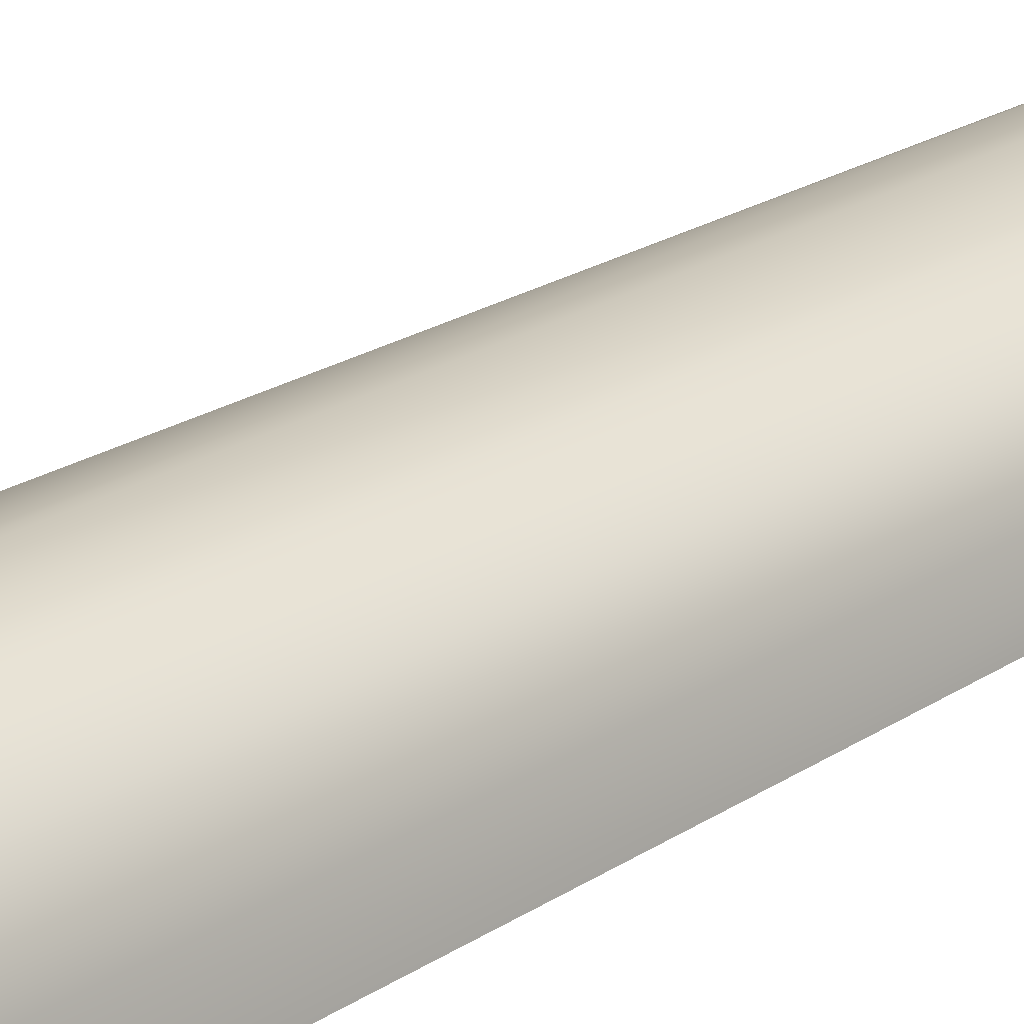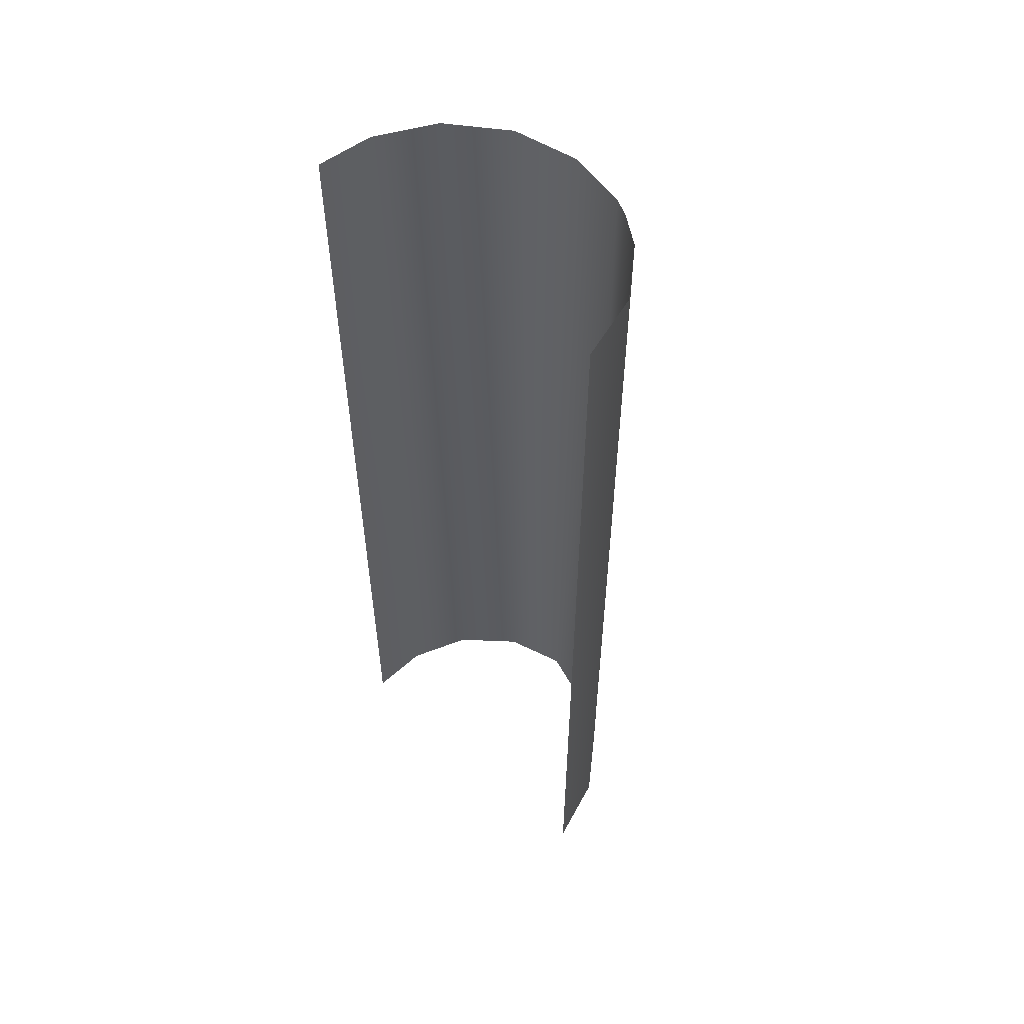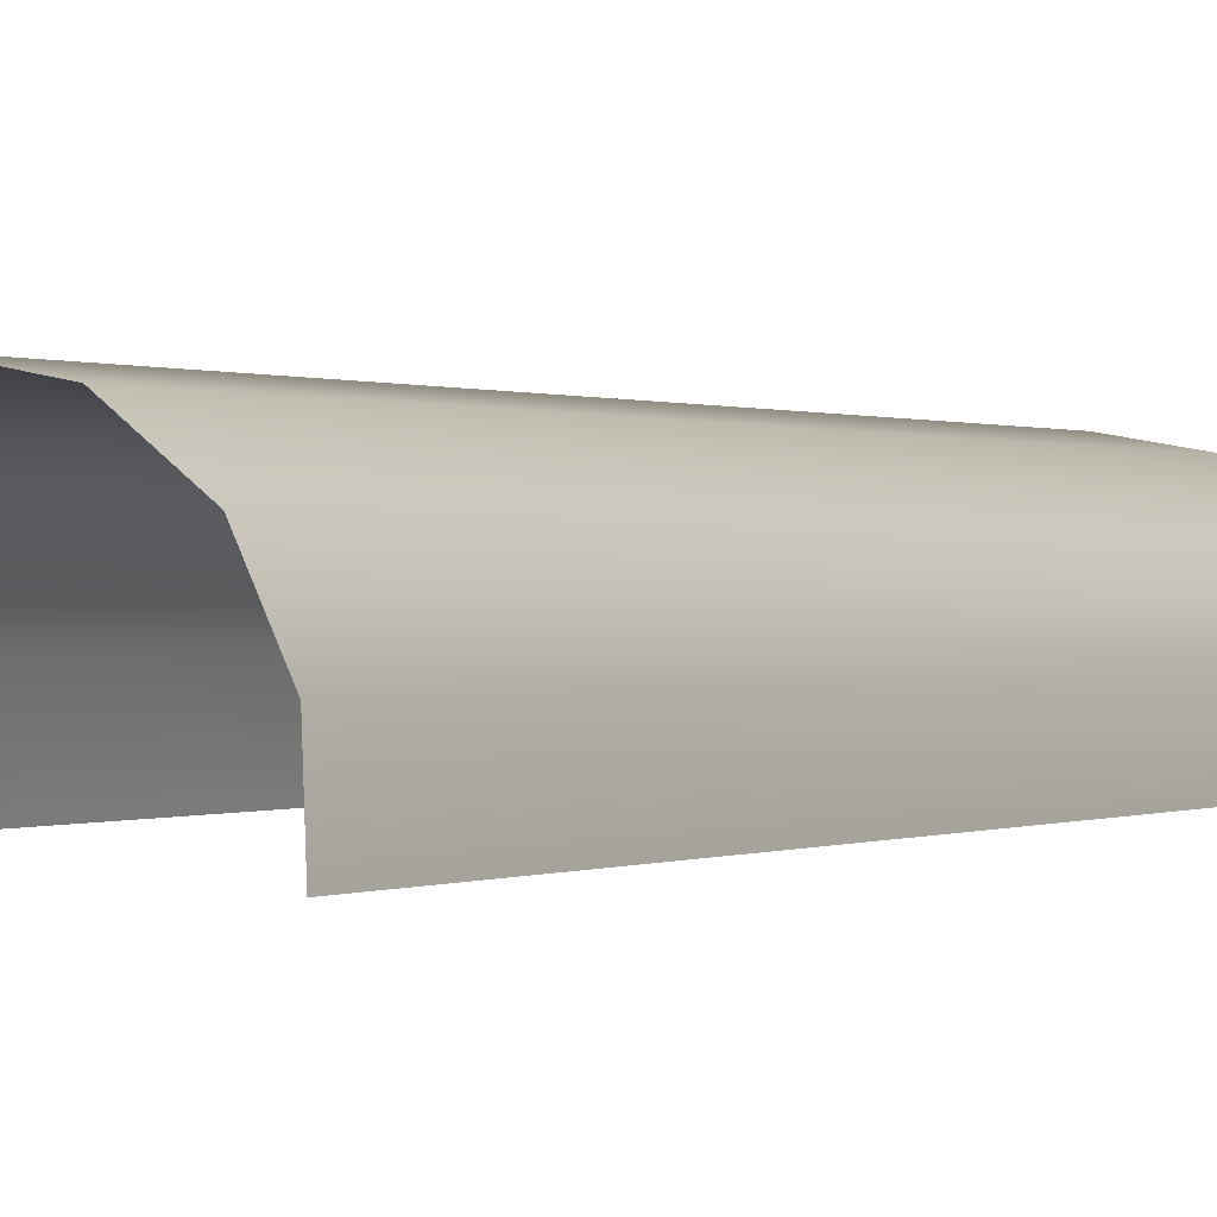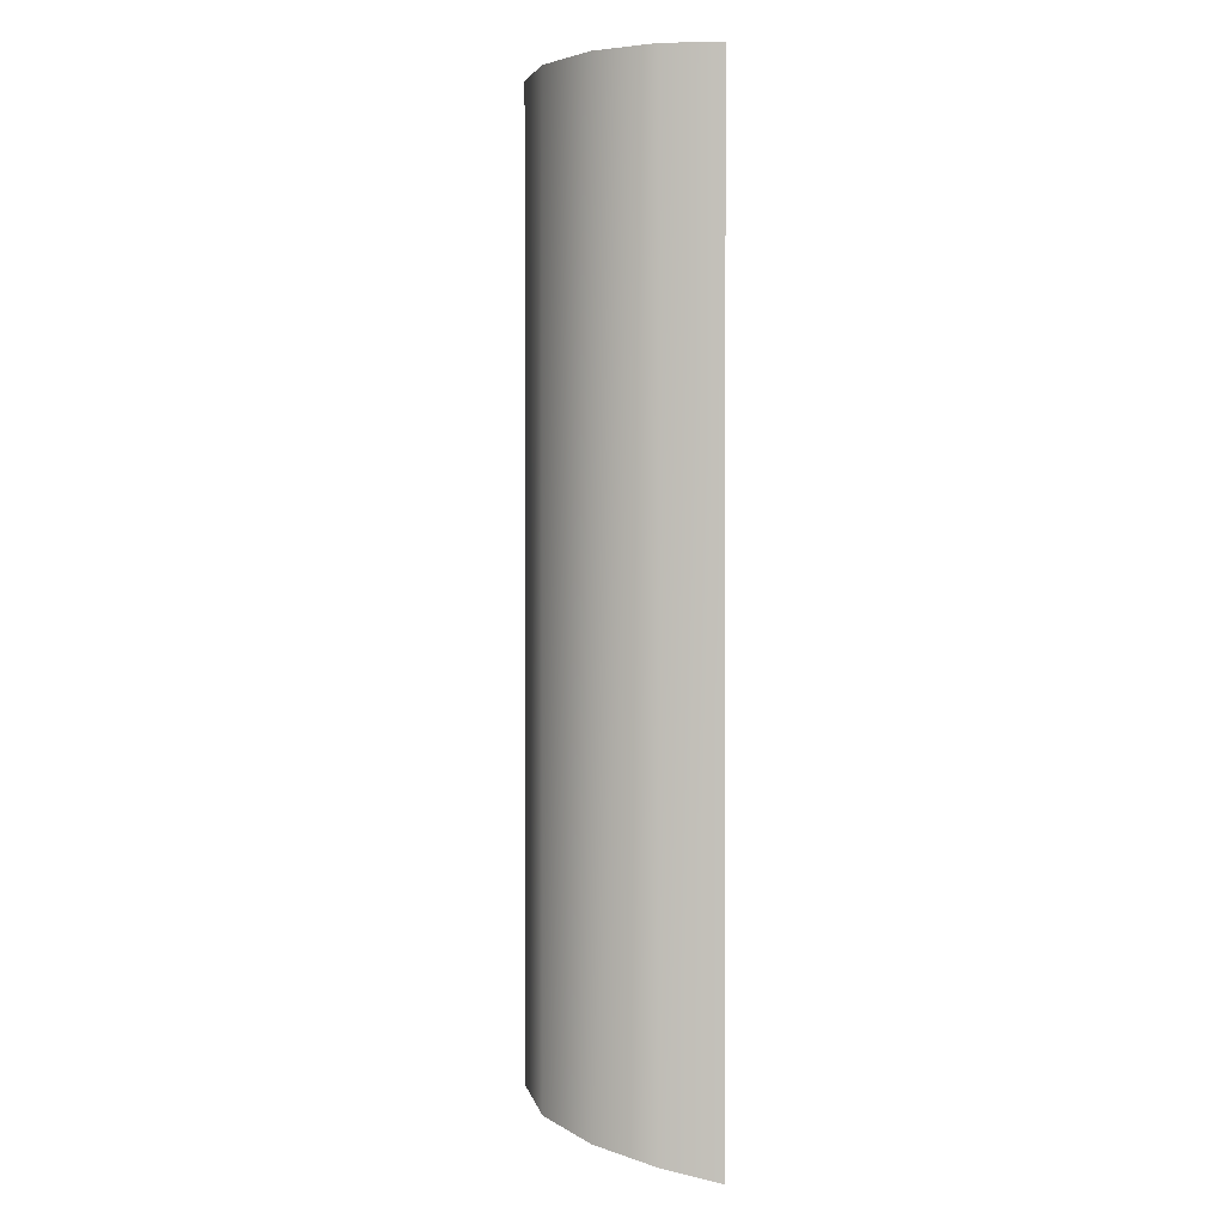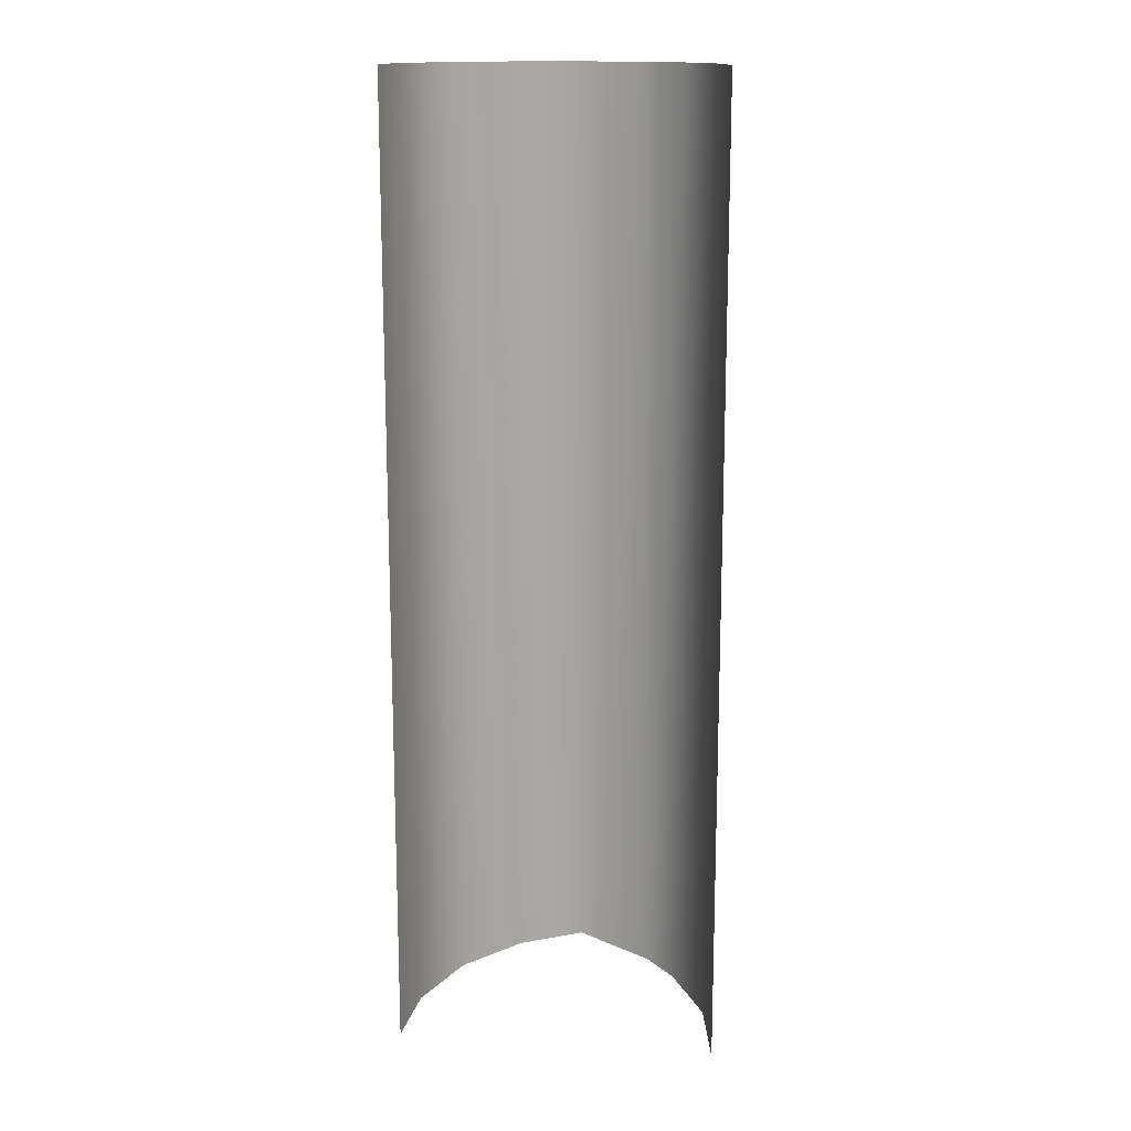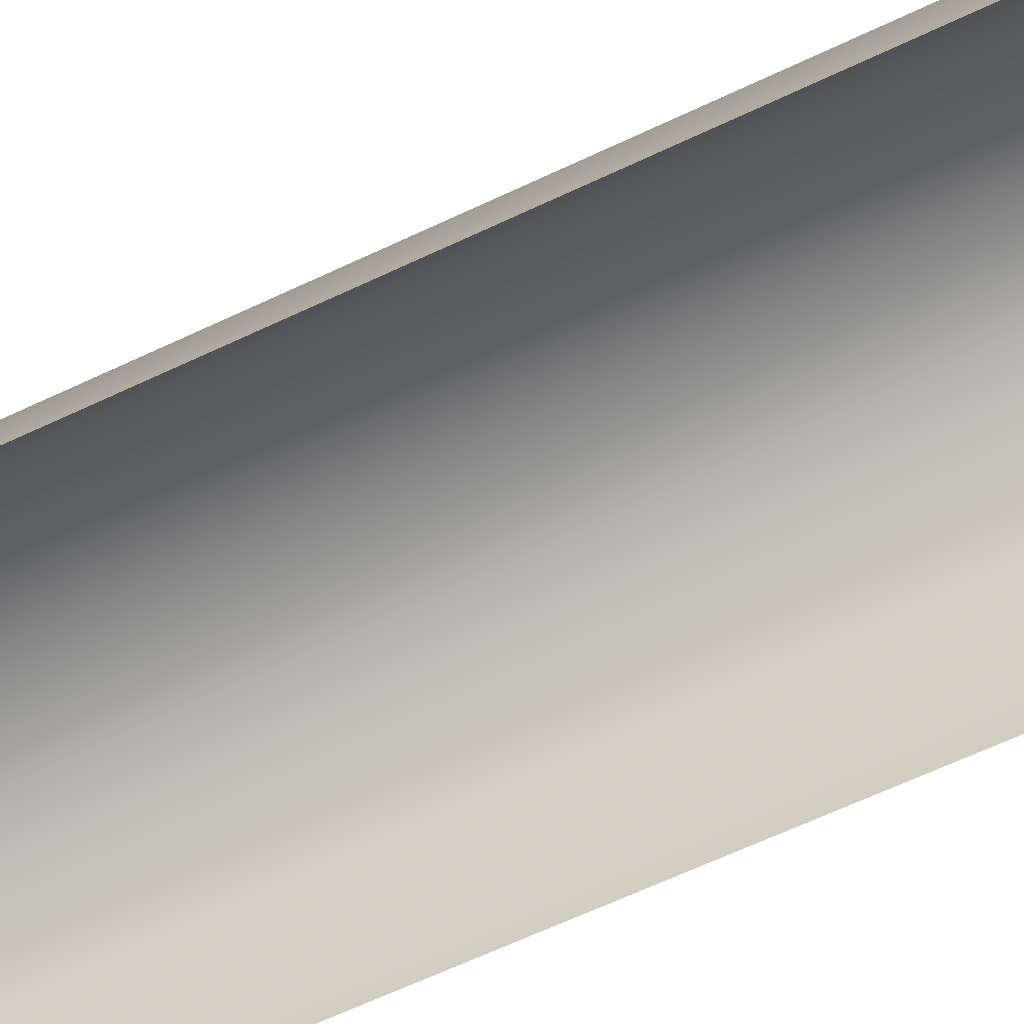
<metadata>
{"format":"obj","ext":"obj","renderer":"f3d","projection":"perspective","resolution":1024,"background":"white","views":[{"elev":23.5,"azim":-136.9,"up":"+Y"},{"elev":56.3,"azim":42.3,"up":"+Z"},{"elev":0.2,"azim":-152.1,"up":"+Y"},{"elev":1.1,"azim":-95.7,"up":"+Z"},{"elev":15.2,"azim":8.2,"up":"+Z"},{"elev":-63.0,"azim":115.8,"up":"+Y"}]}
</metadata>
<code>
o Group6/mesh6/mesh6-geometry#mesh6-geometry
v 0.05735 0.2538 0.7601
v 0.04526 0.2599 0.7601
v 0.05735 0.2538 0.05162
v 0.001357 0.2699 0.06353
v 0.07969 0.2372 0.7601
v 0.001357 0.2699 0.7601
v 0.07971 0.2372 0.04566
v -0.04825 0.2614 0.7601
v 0.1071 0.1989 0.7601
v -0.04836 0.2613 0.05456
v 0.1071 0.1989 0.03584
v -0.09119 0.2323 0.7601
v 0.118 0.1487 0.3931
v -0.09136 0.2322 0.0456
v 0.118 0.1487 0.2096
v 0.118 0.1487 0.5766
v -0.1171 0.1908 0.7601
v 0.118 0.1487 0.02602
v 0.118 0.1487 0.7601
v -0.1171 0.1907 0.03581
v -0.1246 0.1487 0.3931
v -0.1246 0.1487 0.5766
v -0.1246 0.1487 0.2096
v -0.1246 0.1487 0.7601
v -0.1246 0.1487 0.02602
f 1 2 3
f 3 2 1
f 3 2 4
f 4 2 3
f 5 1 3
f 3 1 5
f 2 6 4
f 4 6 2
f 7 5 3
f 3 5 7
f 6 8 4
f 4 8 6
f 7 9 5
f 5 9 7
f 4 8 10
f 10 8 4
f 11 9 7
f 7 9 11
f 8 12 10
f 10 12 8
f 11 13 9
f 9 13 11
f 10 12 14
f 14 12 10
f 11 15 13
f 13 15 11
f 13 16 9
f 9 16 13
f 14 12 17
f 17 12 14
f 18 15 11
f 11 15 18
f 16 19 9
f 9 19 16
f 20 14 17
f 17 14 20
f 20 17 21
f 21 17 20
f 21 17 22
f 22 17 21
f 20 21 23
f 23 21 20
f 22 17 24
f 24 17 22
f 25 20 23
f 23 20 25

</code>
